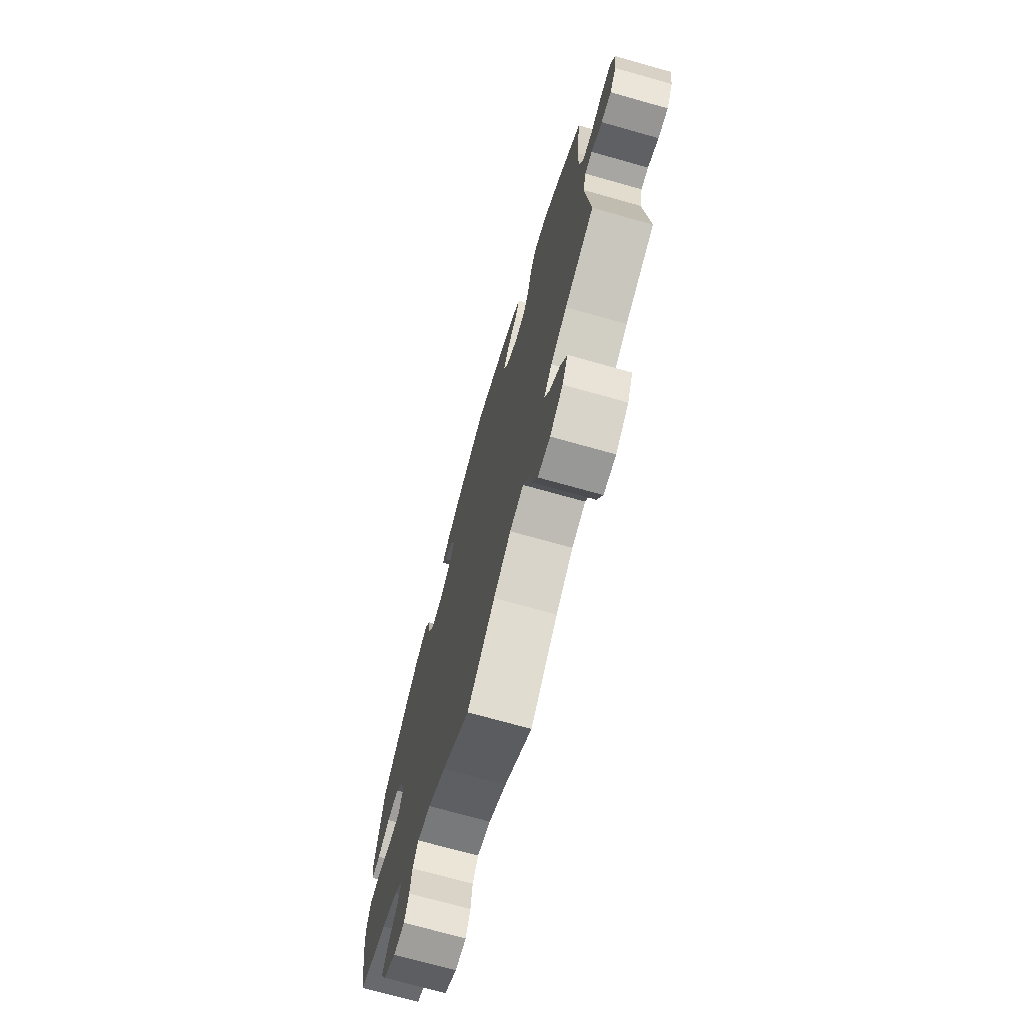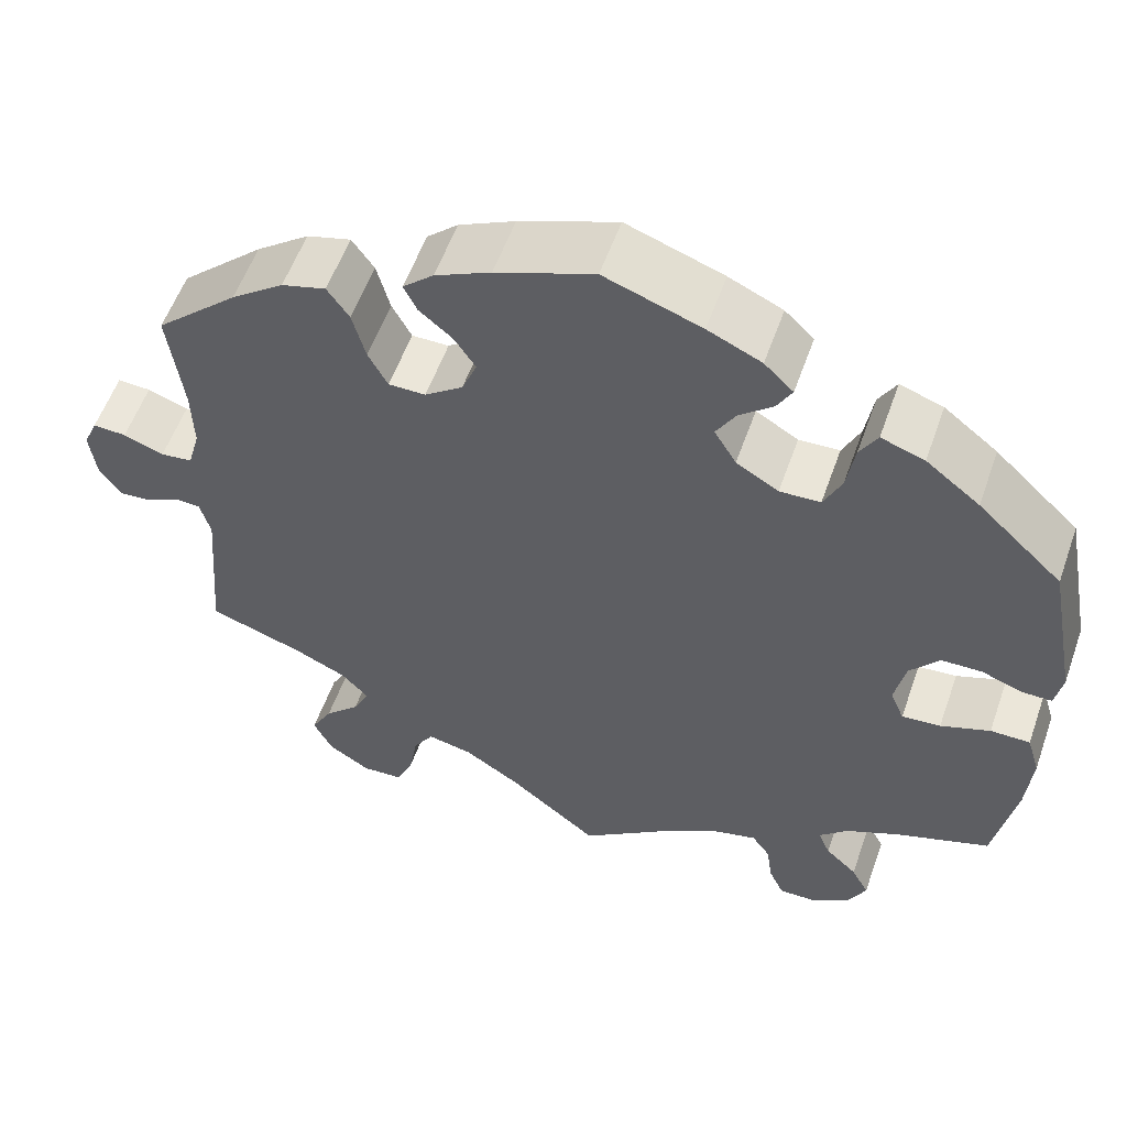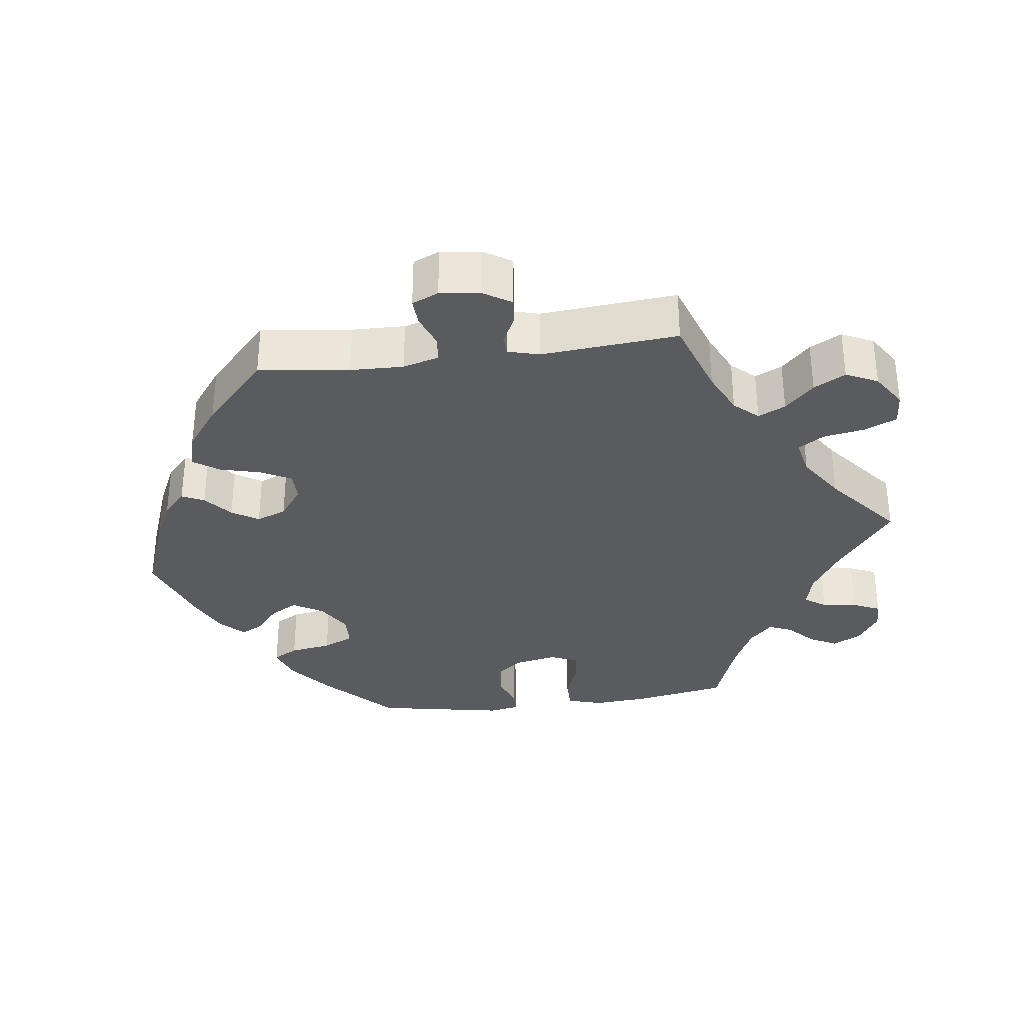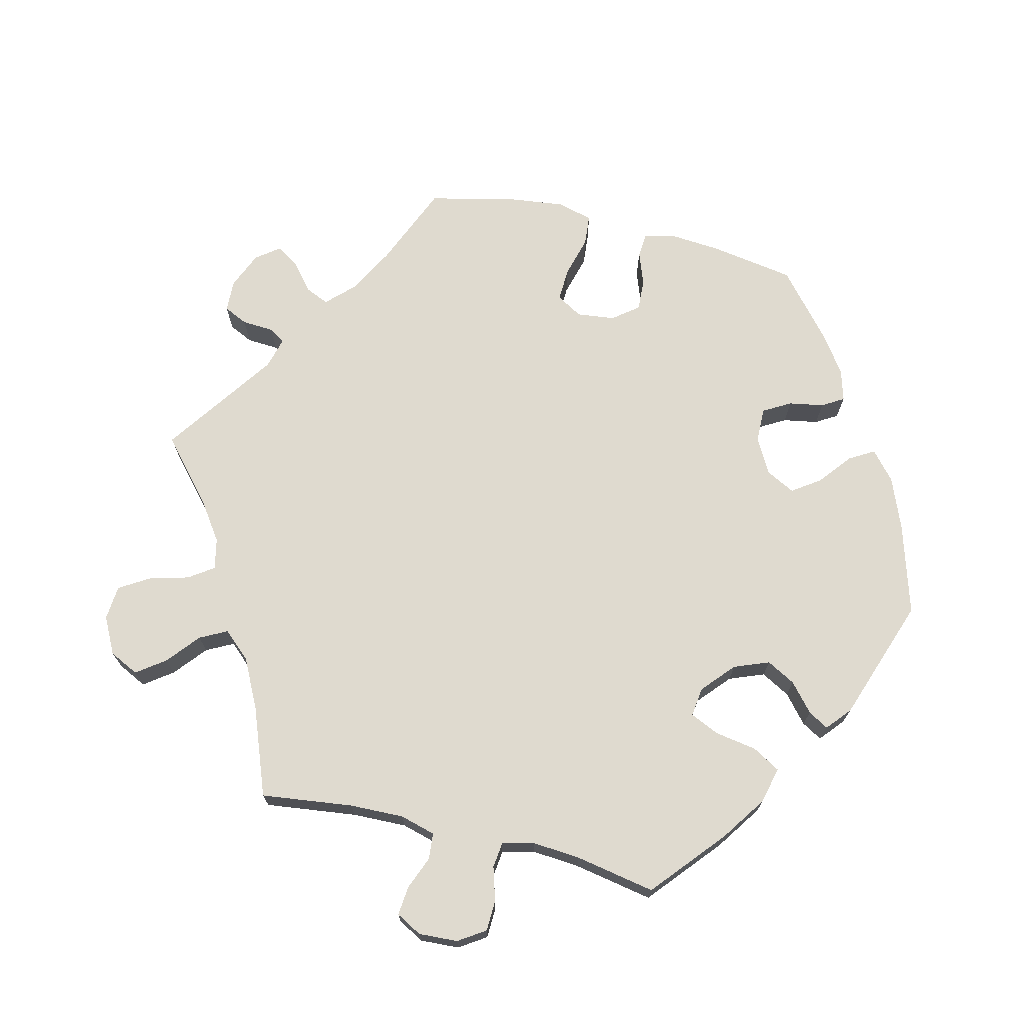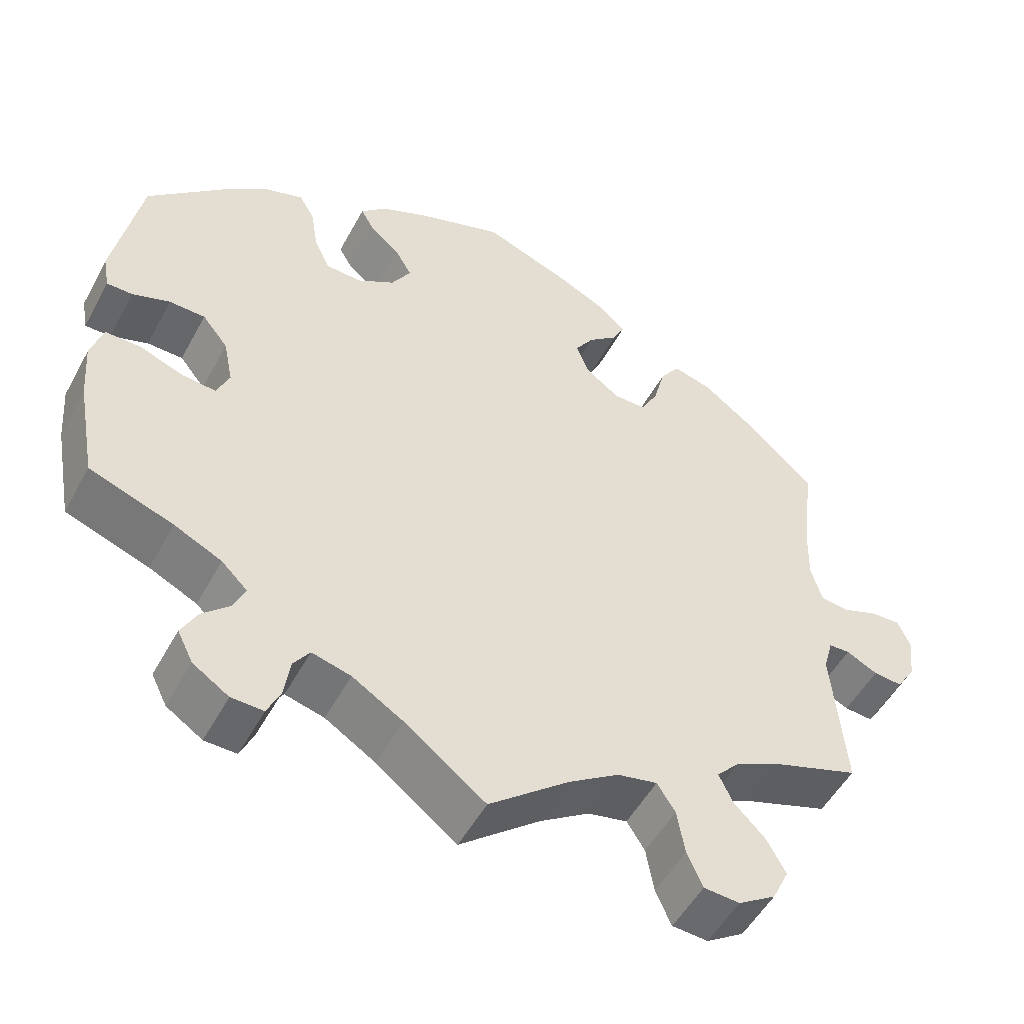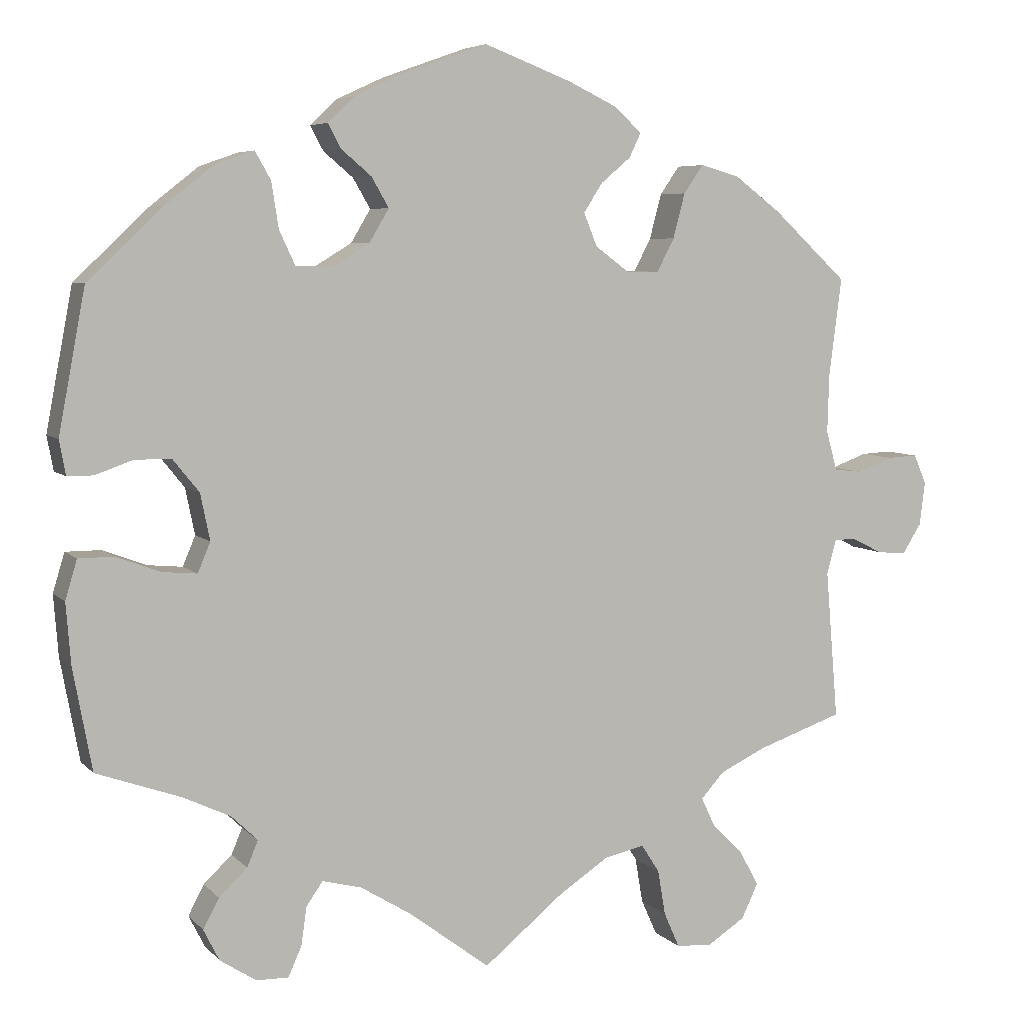
<metadata>
{"format":"obj","ext":"obj","renderer":"f3d","projection":"perspective","resolution":1024,"background":"white","views":[{"elev":-72.2,"azim":74.3,"up":"+Z"},{"elev":56.5,"azim":-160.6,"up":"+Z"},{"elev":-33.0,"azim":97.5,"up":"+Y"},{"elev":70.7,"azim":-136.3,"up":"+Y"},{"elev":-51.7,"azim":-27.9,"up":"+Z"},{"elev":6.0,"azim":-22.1,"up":"+Z"}]}
</metadata>
<code>
v 0.111 0.07 0.536
v 0.174 0.07 0.506
v 0.209 0.07 0.474
v 0.194 0.07 0.443
v 0.156 0.07 0.411
v 0.132 0.07 0.374
v 0.149 0.07 0.332
v 0.192 0.07 0.3
v 0.234 0.07 0.3
v 0.256 0.07 0.342
v 0.271 0.07 0.399
v 0.296 0.07 0.435
v 0.346 0.07 0.421
v 0.406 0.07 0.376
v 0.5 0.07 0.289
v 0.484 0.07 0.163
v 0.482 0.07 0.089
v 0.496 0.07 0.039
v 0.532 0.07 0.035
v 0.578 0.07 0.052
v 0.616 0.07 0.054
v 0.632 0.07 0.017
v 0.625 0.07 -0.039
v 0.601 0.07 -0.077
v 0.564 0.07 -0.074
v 0.524 0.07 -0.054
v 0.497 0.07 -0.055
v 0.485 0.07 -0.099
v 0.501 0.07 -0.289
v 0.393 0.07 -0.326
v 0.333 0.07 -0.354
v 0.303 0.07 -0.387
v 0.321 0.07 -0.425
v 0.361 0.07 -0.465
v 0.385 0.07 -0.509
v 0.364 0.07 -0.553
v 0.316 0.07 -0.584
v 0.27 0.07 -0.581
v 0.25 0.07 -0.536
v 0.24 0.07 -0.478
v 0.217 0.07 -0.442
v 0.166 0.07 -0.453
v 0.102 0.07 -0.495
v 0 0.07 -0.578
v -0.103 0.07 -0.5
v -0.168 0.07 -0.46
v -0.218 0.07 -0.447
v -0.239 0.07 -0.477
v -0.246 0.07 -0.526
v -0.263 0.07 -0.564
v -0.304 0.07 -0.563
v -0.35 0.07 -0.533
v -0.37 0.07 -0.493
v -0.35 0.07 -0.455
v -0.314 0.07 -0.421
v -0.3 0.07 -0.388
v -0.333 0.07 -0.356
v -0.394 0.07 -0.327
v -0.501 0.07 -0.289
v -0.525 0.07 -0.159
v -0.531 0.07 -0.082
v -0.516 0.07 -0.032
v -0.471 0.07 -0.032
v -0.415 0.07 -0.053
v -0.371 0.07 -0.057
v -0.355 0.07 -0.019
v -0.367 0.07 0.04
v -0.4 0.07 0.081
v -0.446 0.07 0.082
v -0.494 0.07 0.065
v -0.527 0.07 0.065
v -0.535 0.07 0.109
v -0.501 0.07 0.289
v -0.405 0.07 0.38
v -0.344 0.07 0.428
v -0.295 0.07 0.445
v -0.275 0.07 0.41
v -0.266 0.07 0.352
v -0.246 0.07 0.309
v -0.2 0.07 0.307
v -0.152 0.07 0.336
v -0.127 0.07 0.378
v -0.149 0.07 0.416
v -0.187 0.07 0.448
v -0.204 0.07 0.479
v -0.171 0.07 0.511
v -0.11 0.07 0.539
v 0 0.07 0.578
v 0.111 0 0.536
v 0.174 0 0.506
v 0.209 0 0.474
v 0.194 0 0.443
v 0.156 0 0.411
v 0.132 0 0.374
v 0.149 0 0.332
v 0.192 0 0.3
v 0.234 0 0.3
v 0.256 0 0.342
v 0.271 0 0.399
v 0.296 0 0.435
v 0.346 0 0.421
v 0.406 0 0.376
v 0.5 0 0.289
v 0.484 0 0.163
v 0.482 0 0.089
v 0.496 0 0.039
v 0.532 0 0.035
v 0.578 0 0.052
v 0.616 0 0.054
v 0.632 0 0.017
v 0.625 0 -0.039
v 0.601 0 -0.077
v 0.564 0 -0.074
v 0.524 0 -0.054
v 0.497 0 -0.055
v 0.485 0 -0.099
v 0.501 0 -0.289
v 0.393 0 -0.326
v 0.333 0 -0.354
v 0.303 0 -0.387
v 0.321 0 -0.425
v 0.361 0 -0.465
v 0.385 0 -0.509
v 0.364 0 -0.553
v 0.316 0 -0.584
v 0.27 0 -0.581
v 0.25 0 -0.536
v 0.24 0 -0.478
v 0.217 0 -0.442
v 0.166 0 -0.453
v 0.102 0 -0.495
v 0 0 -0.578
v -0.103 0 -0.5
v -0.168 0 -0.46
v -0.218 0 -0.447
v -0.239 0 -0.477
v -0.246 0 -0.526
v -0.263 0 -0.564
v -0.304 0 -0.563
v -0.35 0 -0.533
v -0.37 0 -0.493
v -0.35 0 -0.455
v -0.314 0 -0.421
v -0.3 0 -0.388
v -0.333 0 -0.356
v -0.394 0 -0.327
v -0.501 0 -0.289
v -0.525 0 -0.159
v -0.531 0 -0.082
v -0.516 0 -0.032
v -0.471 0 -0.032
v -0.415 0 -0.053
v -0.371 0 -0.057
v -0.355 0 -0.019
v -0.367 0 0.04
v -0.4 0 0.081
v -0.446 0 0.082
v -0.494 0 0.065
v -0.527 0 0.065
v -0.535 0 0.109
v -0.501 0 0.289
v -0.405 0 0.38
v -0.344 0 0.428
v -0.295 0 0.445
v -0.275 0 0.41
v -0.266 0 0.352
v -0.246 0 0.309
v -0.2 0 0.307
v -0.152 0 0.336
v -0.127 0 0.378
v -0.149 0 0.416
v -0.187 0 0.448
v -0.204 0 0.479
v -0.171 0 0.511
v -0.11 0 0.539
v 0 0 0.578
f 83 84 85 86
f 82 83 86 87
f 75 76 77 78
f 75 78 79
f 74 75 79
f 73 74 79
f 72 73 79 80
f 69 70 71 72
f 68 69 72 80
f 61 62 63 64
f 61 64 65
f 58 59 60 61
f 57 58 61 65
f 56 57 65 66
f 52 53 54 55
f 52 55 56
f 51 52 56
f 48 49 50 51
f 47 48 51 56
f 46 47 56 66
f 43 44 45
f 42 43 45 46
f 41 42 46 66
f 37 38 39 40
f 37 40 41
f 36 37 41
f 33 34 35 36
f 32 33 36 41
f 31 32 41 66
f 28 29 30
f 27 28 30 31
f 23 24 25 26
f 23 26 27
f 22 23 27
f 19 20 21 22
f 18 19 22 27
f 17 18 27 31
f 13 14 15 16
f 10 11 12 13
f 9 10 13 16
f 8 9 16 17
f 2 3 4 5
f 2 5 6
f 1 2 6
f 82 87 88 1
f 67 68 80 81
f 31 66 67 81
f 8 17 31 81
f 7 8 81 82
f 6 7 82
f 1 6 82
f 174 173 172 171
f 175 174 171 170
f 166 165 164 163
f 167 166 163
f 167 163 162
f 167 162 161
f 168 167 161 160
f 160 159 158 157
f 168 160 157 156
f 152 151 150 149
f 153 152 149
f 149 148 147 146
f 153 149 146 145
f 154 153 145 144
f 143 142 141 140
f 144 143 140
f 144 140 139
f 139 138 137 136
f 144 139 136 135
f 154 144 135 134
f 133 132 131
f 134 133 131 130
f 154 134 130 129
f 128 127 126 125
f 129 128 125
f 129 125 124
f 124 123 122 121
f 129 124 121 120
f 154 129 120 119
f 118 117 116
f 119 118 116 115
f 114 113 112 111
f 115 114 111
f 115 111 110
f 110 109 108 107
f 115 110 107 106
f 119 115 106 105
f 104 103 102 101
f 101 100 99 98
f 104 101 98 97
f 105 104 97 96
f 93 92 91 90
f 94 93 90
f 94 90 89
f 89 176 175 170
f 169 168 156 155
f 169 155 154 119
f 169 119 105 96
f 170 169 96 95
f 170 95 94
f 170 94 89
f 1 89 90 2
f 2 90 91 3
f 3 91 92 4
f 4 92 93 5
f 5 93 94 6
f 6 94 95 7
f 7 95 96 8
f 8 96 97 9
f 9 97 98 10
f 10 98 99 11
f 11 99 100 12
f 12 100 101 13
f 13 101 102 14
f 14 102 103 15
f 15 103 104 16
f 16 104 105 17
f 17 105 106 18
f 18 106 107 19
f 19 107 108 20
f 20 108 109 21
f 21 109 110 22
f 22 110 111 23
f 23 111 112 24
f 24 112 113 25
f 25 113 114 26
f 26 114 115 27
f 27 115 116 28
f 28 116 117 29
f 29 117 118 30
f 30 118 119 31
f 31 119 120 32
f 32 120 121 33
f 33 121 122 34
f 34 122 123 35
f 35 123 124 36
f 36 124 125 37
f 37 125 126 38
f 38 126 127 39
f 39 127 128 40
f 40 128 129 41
f 41 129 130 42
f 42 130 131 43
f 43 131 132 44
f 44 132 133 45
f 45 133 134 46
f 46 134 135 47
f 47 135 136 48
f 48 136 137 49
f 49 137 138 50
f 50 138 139 51
f 51 139 140 52
f 52 140 141 53
f 53 141 142 54
f 54 142 143 55
f 55 143 144 56
f 56 144 145 57
f 57 145 146 58
f 58 146 147 59
f 59 147 148 60
f 60 148 149 61
f 61 149 150 62
f 62 150 151 63
f 63 151 152 64
f 64 152 153 65
f 65 153 154 66
f 66 154 155 67
f 67 155 156 68
f 68 156 157 69
f 69 157 158 70
f 70 158 159 71
f 71 159 160 72
f 72 160 161 73
f 73 161 162 74
f 74 162 163 75
f 75 163 164 76
f 76 164 165 77
f 77 165 166 78
f 78 166 167 79
f 79 167 168 80
f 80 168 169 81
f 81 169 170 82
f 82 170 171 83
f 83 171 172 84
f 84 172 173 85
f 85 173 174 86
f 86 174 175 87
f 87 175 176 88
f 88 176 89 1

</code>
